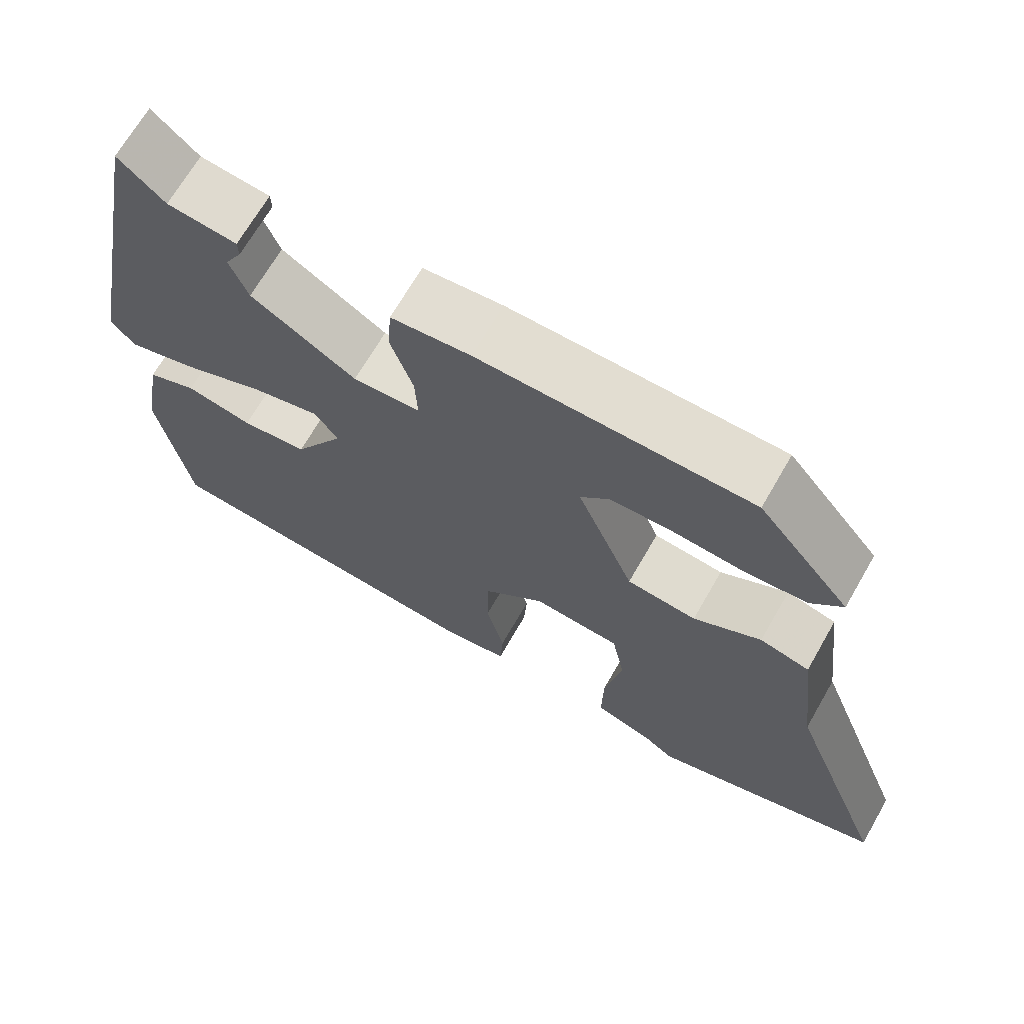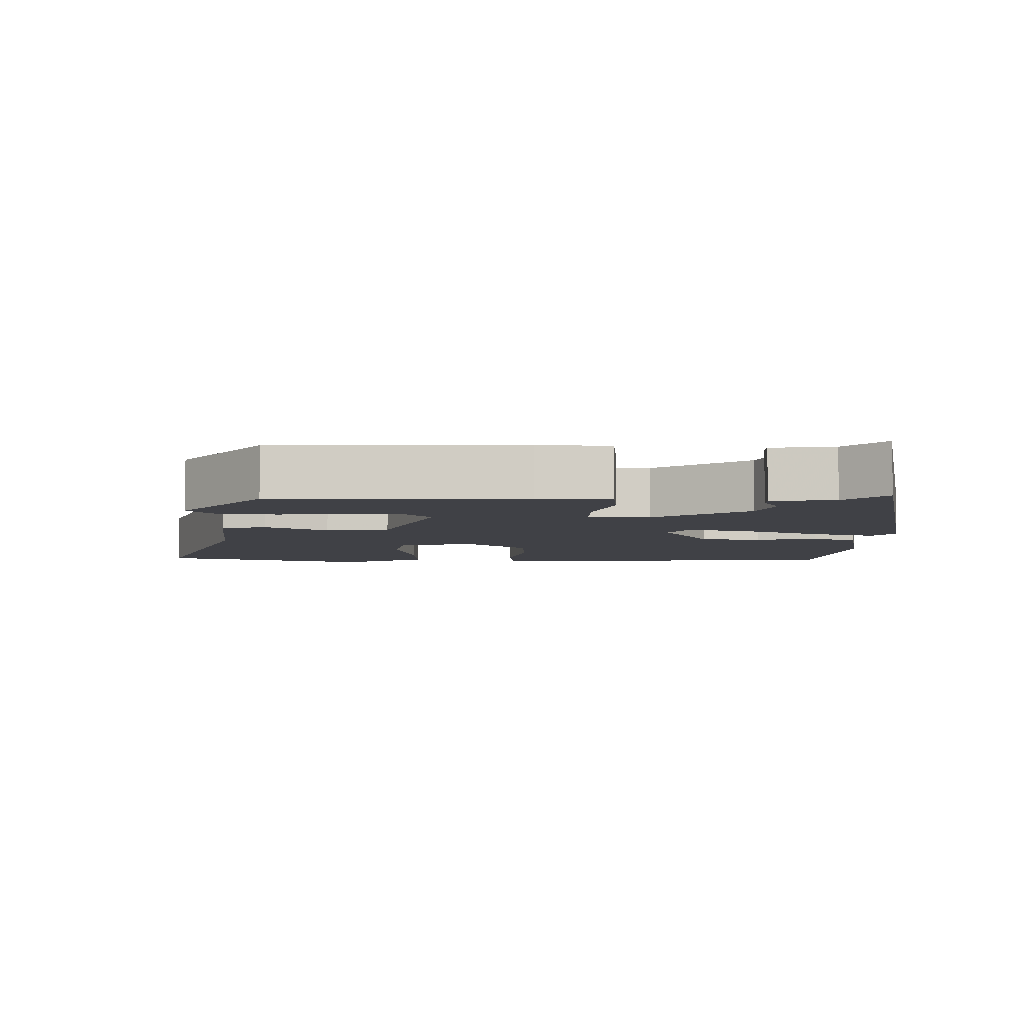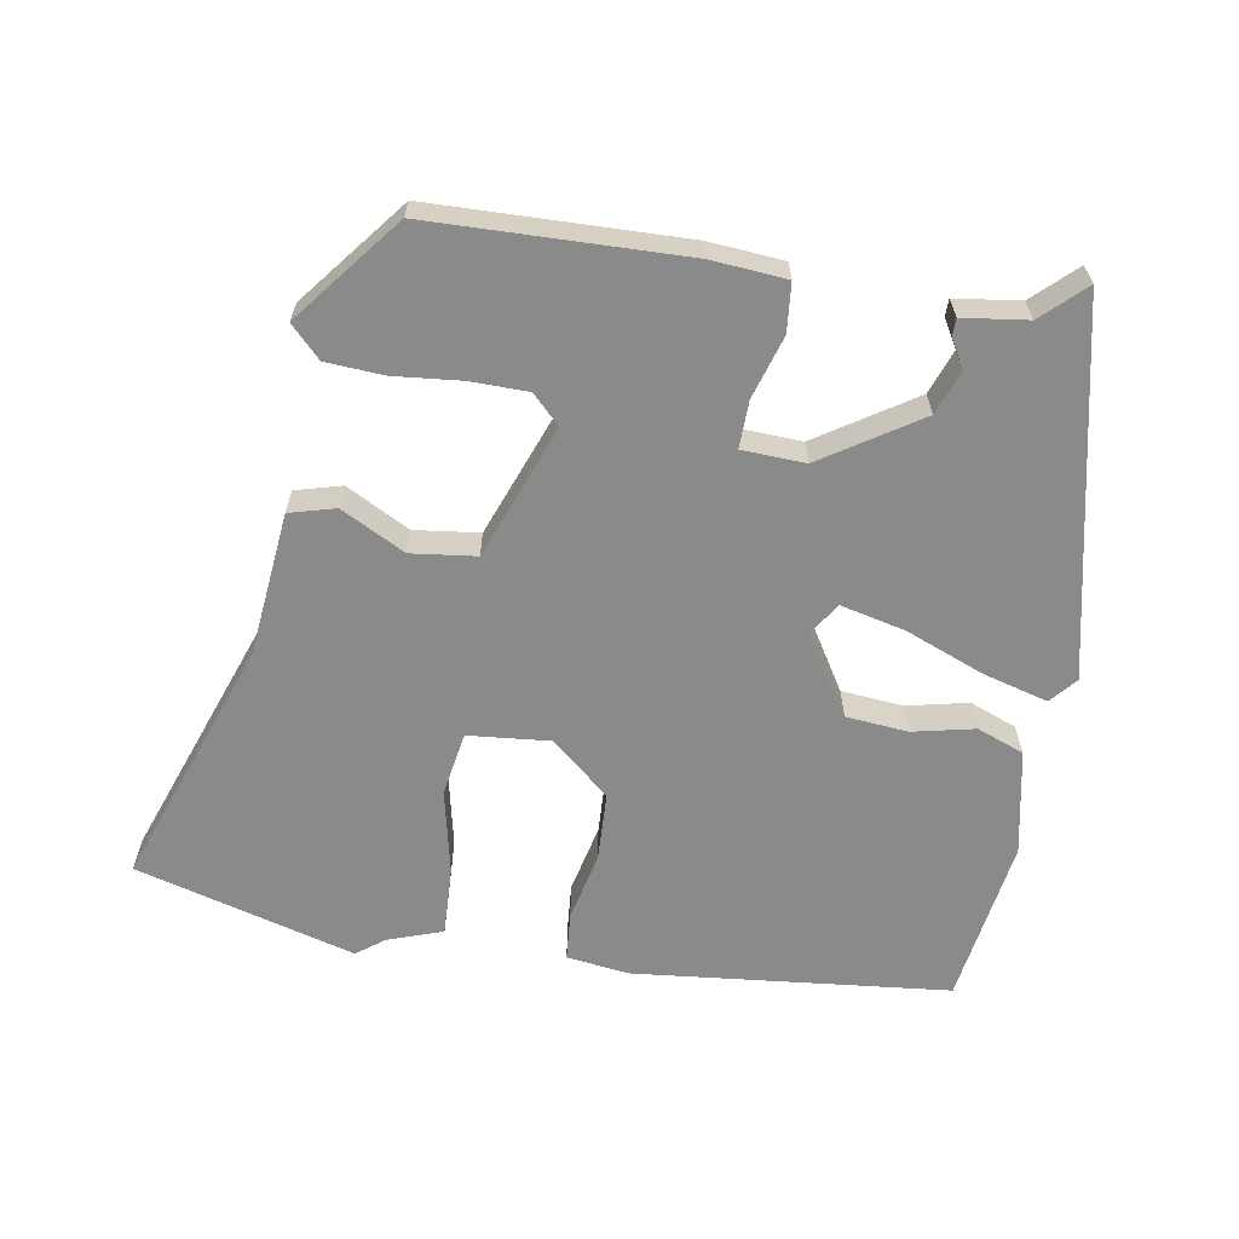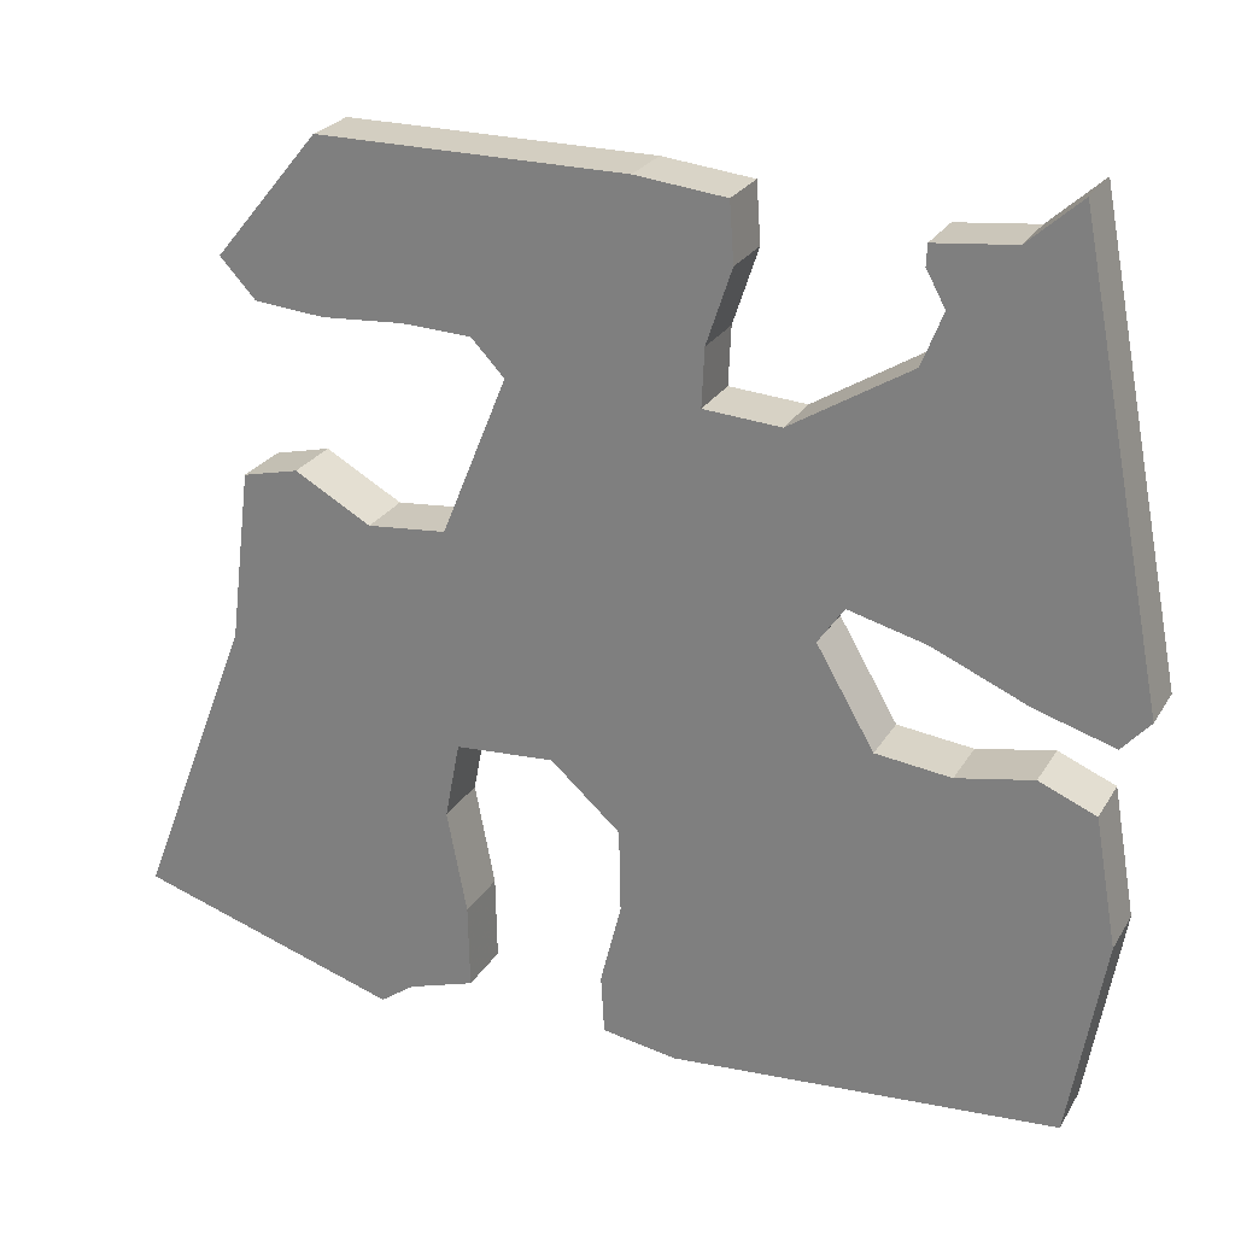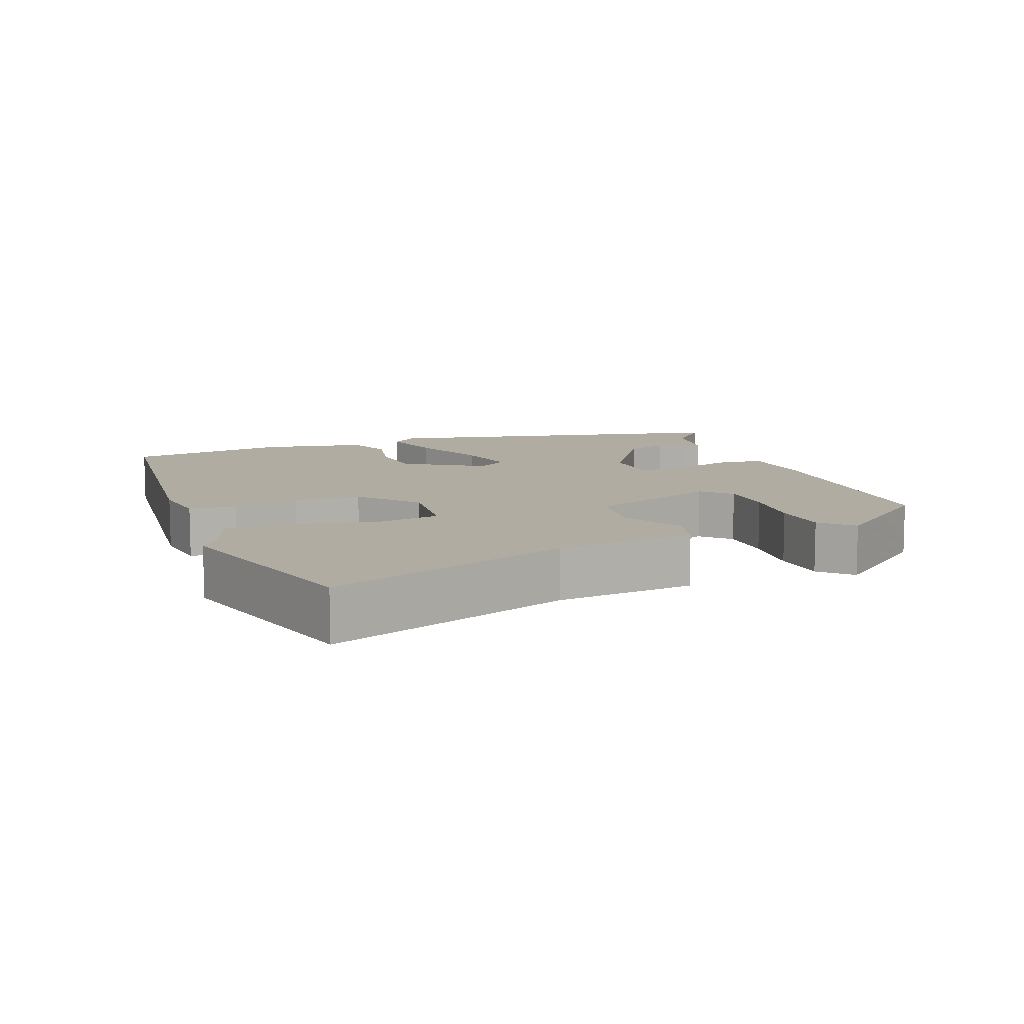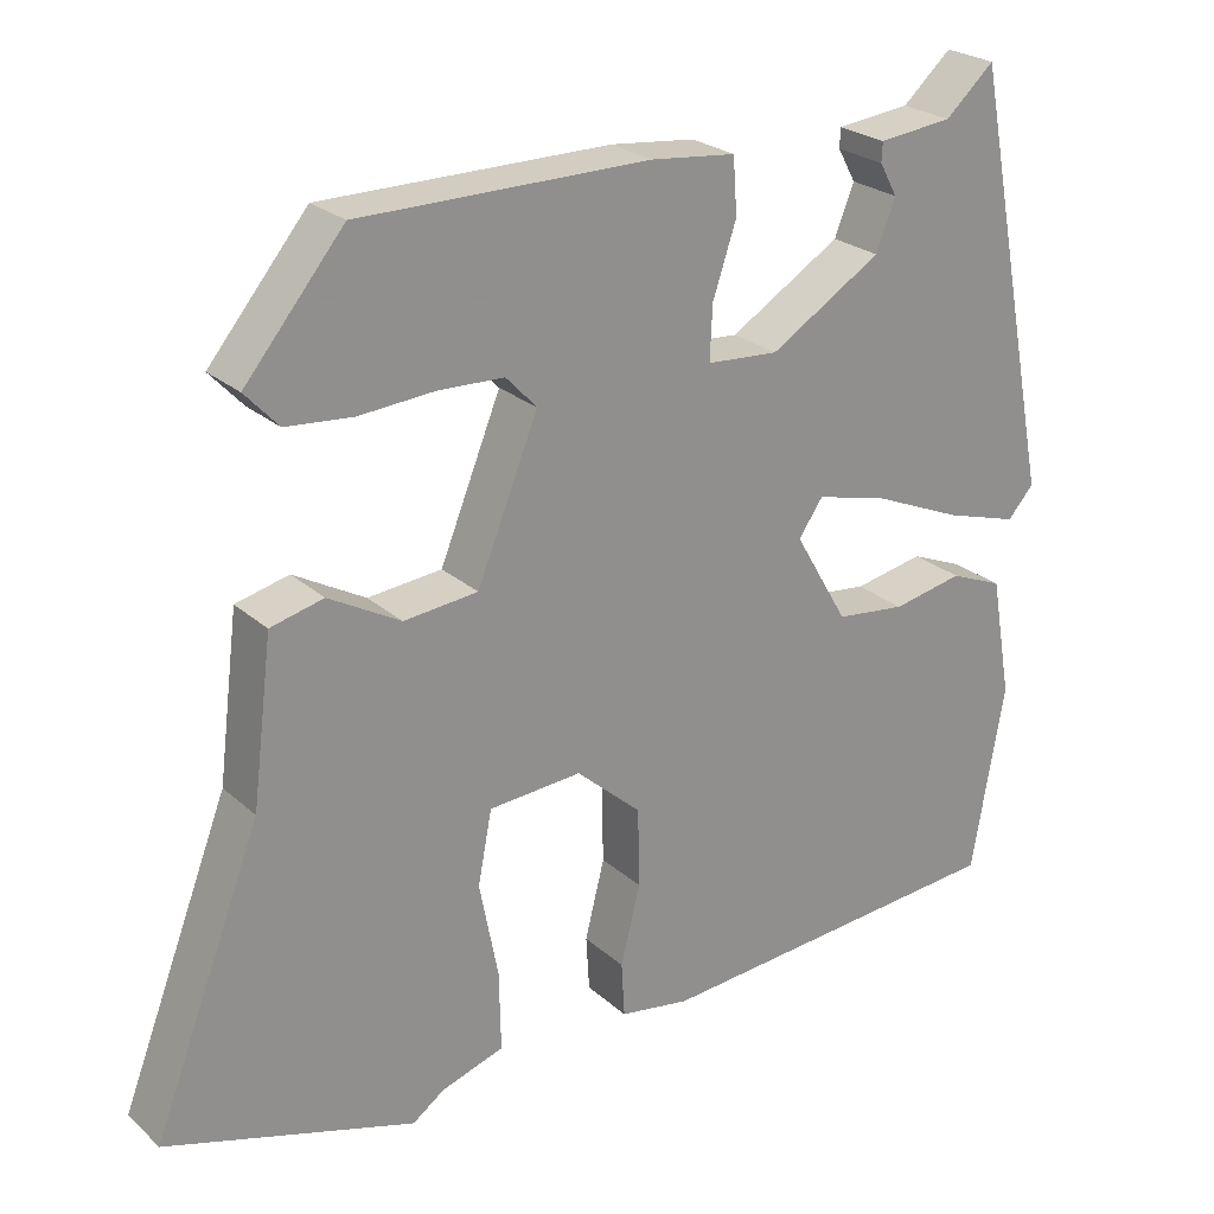
<metadata>
{"format":"obj","ext":"obj","renderer":"f3d","projection":"perspective","resolution":1024,"background":"white","views":[{"elev":68.4,"azim":-150.1,"up":"+Z"},{"elev":-6.0,"azim":0.2,"up":"+Y"},{"elev":-63.4,"azim":-8.2,"up":"+Y"},{"elev":25.3,"azim":24.3,"up":"+Z"},{"elev":10.2,"azim":-109.6,"up":"+Y"},{"elev":24.5,"azim":-35.4,"up":"+Z"}]}
</metadata>
<code>
v 0.442 0.07 -0.484
v 0 0.07 -0.519
v -0.086 0.07 -0.505
v -0.09 0.07 -0.438
v -0.066 0.07 -0.342
v -0.068 0.07 -0.246
v -0.148 0.07 -0.175
v -0.262 0.07 -0.183
v -0.279 0.07 -0.272
v -0.256 0.07 -0.39
v -0.254 0.07 -0.487
v -0.331 0.07 -0.512
v -0.37 0.07 -0.54
v -0.674 0.07 -0.447
v -0.541 0.07 -0.102
v -0.516 0.07 0.097
v -0.451 0.07 0.113
v -0.363 0.07 0.064
v -0.272 0.07 0.073
v -0.197 0.07 0.258
v -0.235 0.07 0.298
v -0.315 0.07 0.301
v -0.409 0.07 0.294
v -0.49 0.07 0.301
v -0.531 0.07 0.345
v -0.41 0.07 0.491
v -0.055 0.07 0.492
v 0.049 0.07 0.481
v 0.054 0.07 0.413
v 0.025 0.07 0.326
v 0.022 0.07 0.26
v 0.11 0.07 0.254
v 0.247 0.07 0.338
v 0.271 0.07 0.399
v 0.249 0.07 0.439
v 0.25 0.07 0.463
v 0.341 0.07 0.473
v 0.401 0.07 0.527
v 0.503 0.07 0.009
v 0.471 0.07 -0.027
v 0.381 0.07 0
v 0.271 0.07 0.047
v 0.182 0.07 0.07
v 0.152 0.07 0.027
v 0.218 0.07 -0.086
v 0.304 0.07 -0.096
v 0.391 0.07 -0.079
v 0.456 0.07 -0.106
v 0.482 0.07 -0.253
v 0.442 0 -0.484
v 0 0 -0.519
v -0.086 0 -0.505
v -0.09 0 -0.438
v -0.066 0 -0.342
v -0.068 0 -0.246
v -0.148 0 -0.175
v -0.262 0 -0.183
v -0.279 0 -0.272
v -0.256 0 -0.39
v -0.254 0 -0.487
v -0.331 0 -0.512
v -0.37 0 -0.54
v -0.674 0 -0.447
v -0.541 0 -0.102
v -0.516 0 0.097
v -0.451 0 0.113
v -0.363 0 0.064
v -0.272 0 0.073
v -0.197 0 0.258
v -0.235 0 0.298
v -0.315 0 0.301
v -0.409 0 0.294
v -0.49 0 0.301
v -0.531 0 0.345
v -0.41 0 0.491
v -0.055 0 0.492
v 0.049 0 0.481
v 0.054 0 0.413
v 0.025 0 0.326
v 0.022 0 0.26
v 0.11 0 0.254
v 0.247 0 0.338
v 0.271 0 0.399
v 0.249 0 0.439
v 0.25 0 0.463
v 0.341 0 0.473
v 0.401 0 0.527
v 0.503 0 0.009
v 0.471 0 -0.027
v 0.381 0 0
v 0.271 0 0.047
v 0.182 0 0.07
v 0.152 0 0.027
v 0.218 0 -0.086
v 0.304 0 -0.096
v 0.391 0 -0.079
v 0.456 0 -0.106
v 0.482 0 -0.253
f 46 47 48 49
f 45 46 49 1
f 44 45 1 2
f 39 40 41 42
f 37 38 39 42
f 37 42 43
f 34 35 36 37
f 33 34 37 43
f 32 33 43 44
f 27 28 29 30
f 27 30 31
f 26 27 31
f 25 26 31
f 22 23 24 25
f 21 22 25
f 21 25 31
f 20 21 31
f 19 20 31 32
f 15 16 17 18
f 15 18 19
f 12 13 14 15
f 9 10 11 12
f 8 9 12 15
f 7 8 15 19
f 2 3 4 5
f 2 5 6
f 44 2 6
f 19 32 44
f 6 7 19 44
f 98 97 96 95
f 50 98 95 94
f 51 50 94 93
f 91 90 89 88
f 91 88 87 86
f 92 91 86
f 86 85 84 83
f 92 86 83 82
f 93 92 82 81
f 79 78 77 76
f 80 79 76
f 80 76 75
f 80 75 74
f 74 73 72 71
f 74 71 70
f 80 74 70
f 80 70 69
f 81 80 69 68
f 67 66 65 64
f 68 67 64
f 64 63 62 61
f 61 60 59 58
f 64 61 58 57
f 68 64 57 56
f 54 53 52 51
f 55 54 51
f 55 51 93
f 93 81 68
f 93 68 56 55
f 1 50 51 2
f 2 51 52 3
f 3 52 53 4
f 4 53 54 5
f 5 54 55 6
f 6 55 56 7
f 7 56 57 8
f 8 57 58 9
f 9 58 59 10
f 10 59 60 11
f 11 60 61 12
f 12 61 62 13
f 13 62 63 14
f 14 63 64 15
f 15 64 65 16
f 16 65 66 17
f 17 66 67 18
f 18 67 68 19
f 19 68 69 20
f 20 69 70 21
f 21 70 71 22
f 22 71 72 23
f 23 72 73 24
f 24 73 74 25
f 25 74 75 26
f 26 75 76 27
f 27 76 77 28
f 28 77 78 29
f 29 78 79 30
f 30 79 80 31
f 31 80 81 32
f 32 81 82 33
f 33 82 83 34
f 34 83 84 35
f 35 84 85 36
f 36 85 86 37
f 37 86 87 38
f 38 87 88 39
f 39 88 89 40
f 40 89 90 41
f 41 90 91 42
f 42 91 92 43
f 43 92 93 44
f 44 93 94 45
f 45 94 95 46
f 46 95 96 47
f 47 96 97 48
f 48 97 98 49
f 49 98 50 1

</code>
